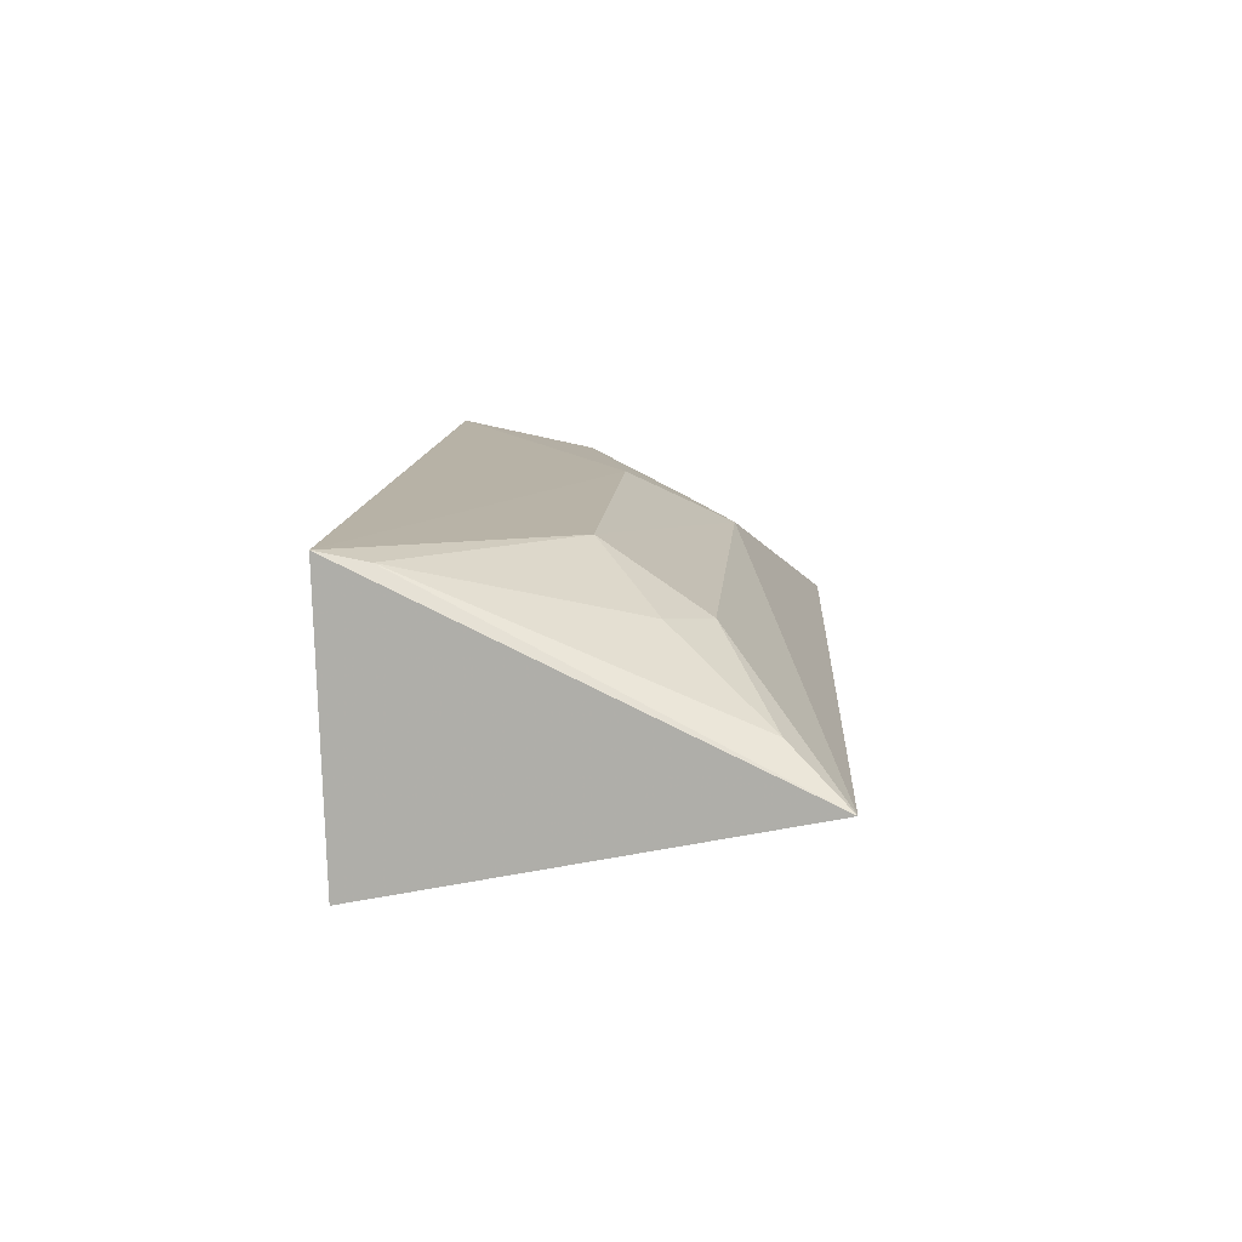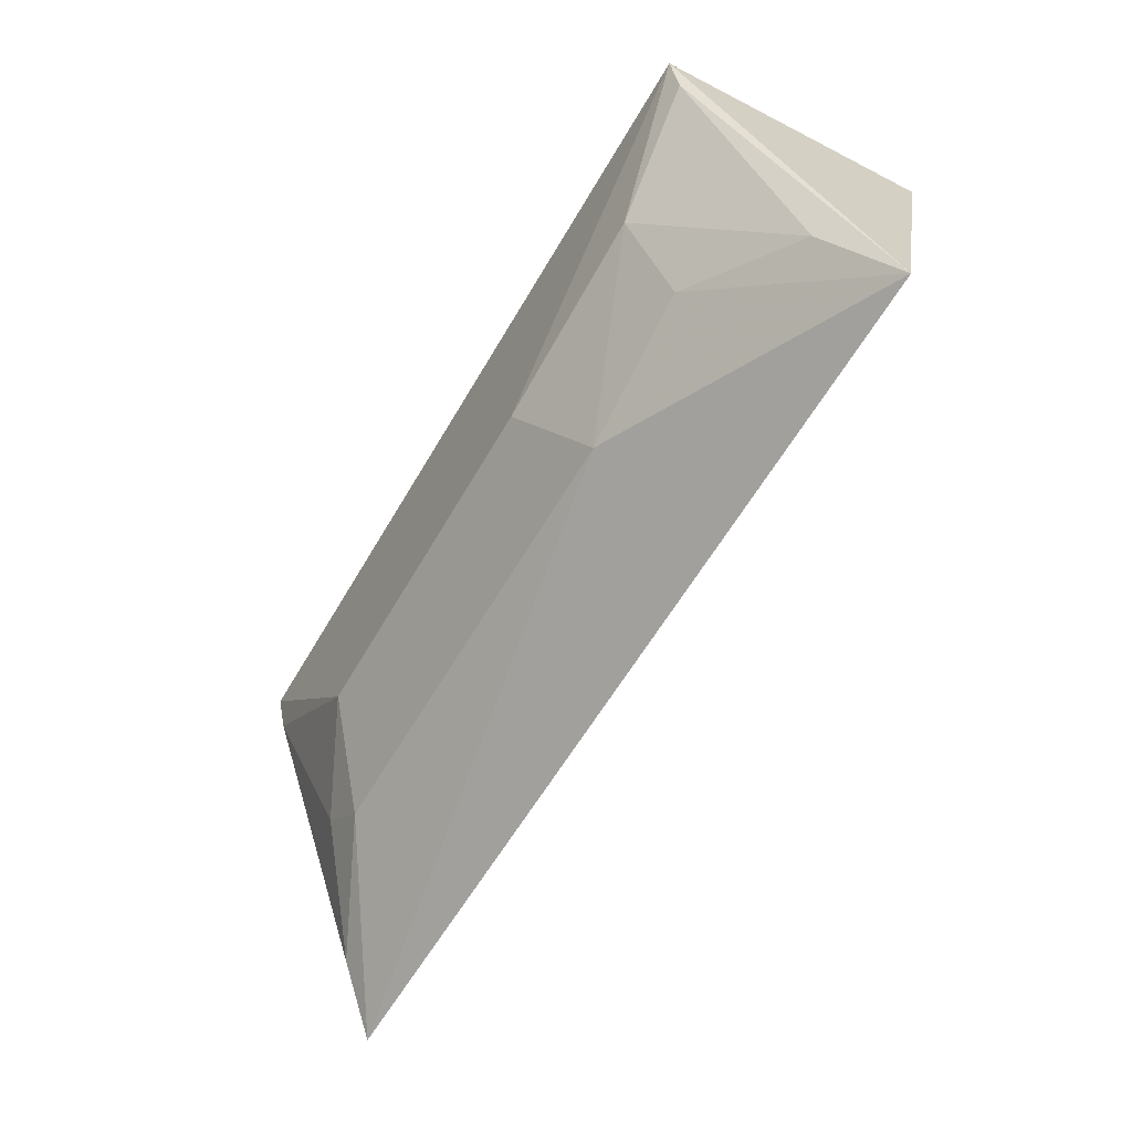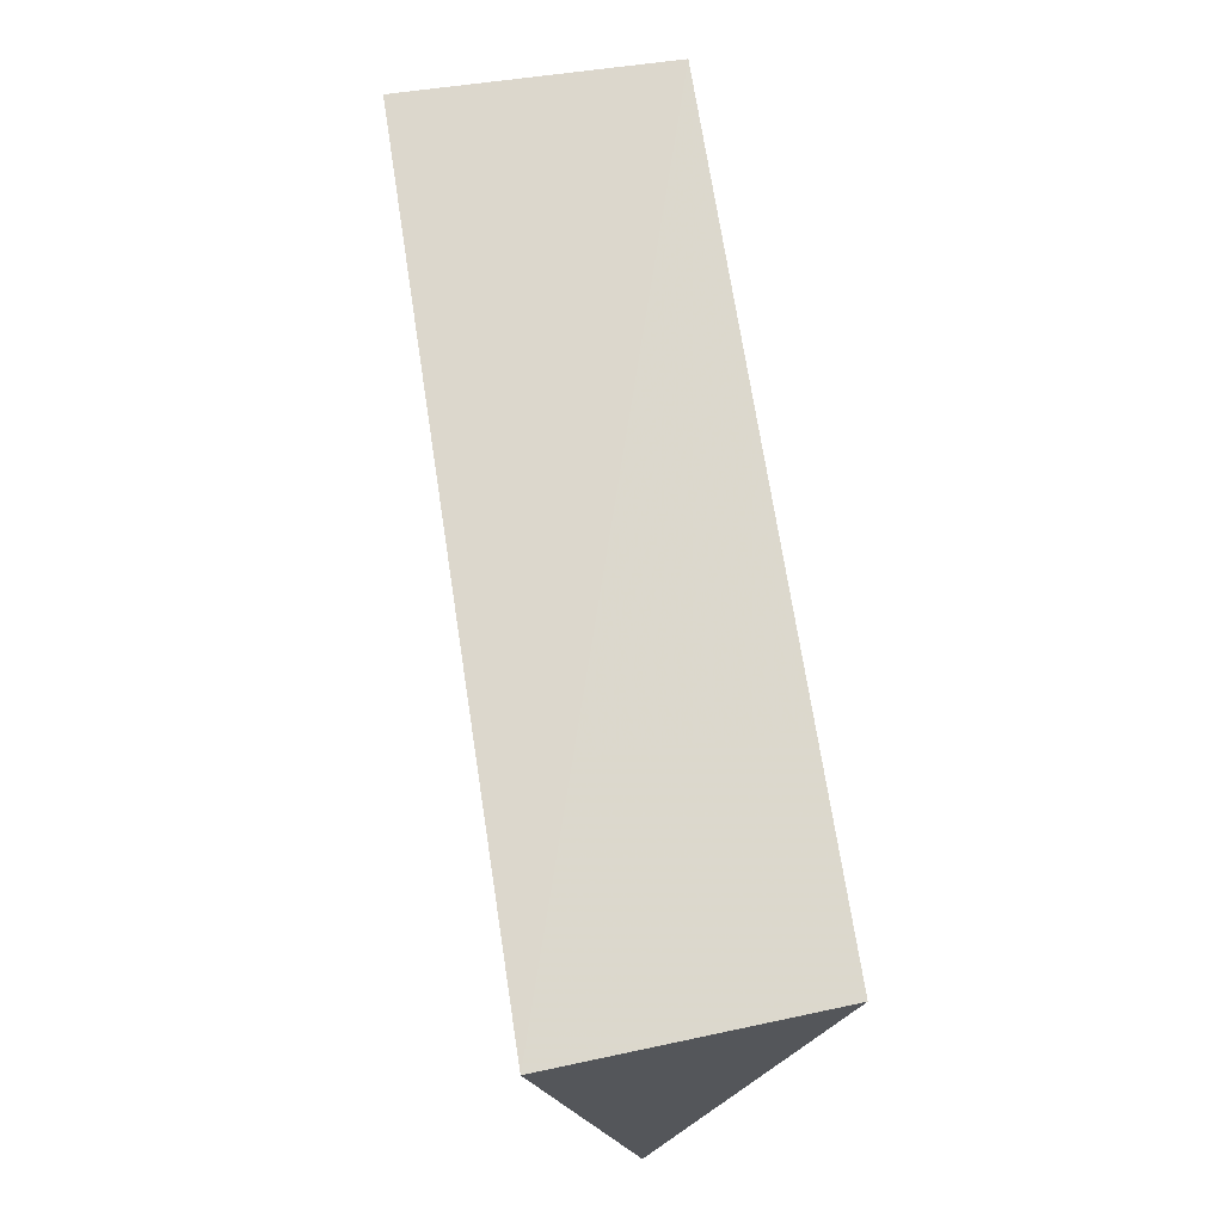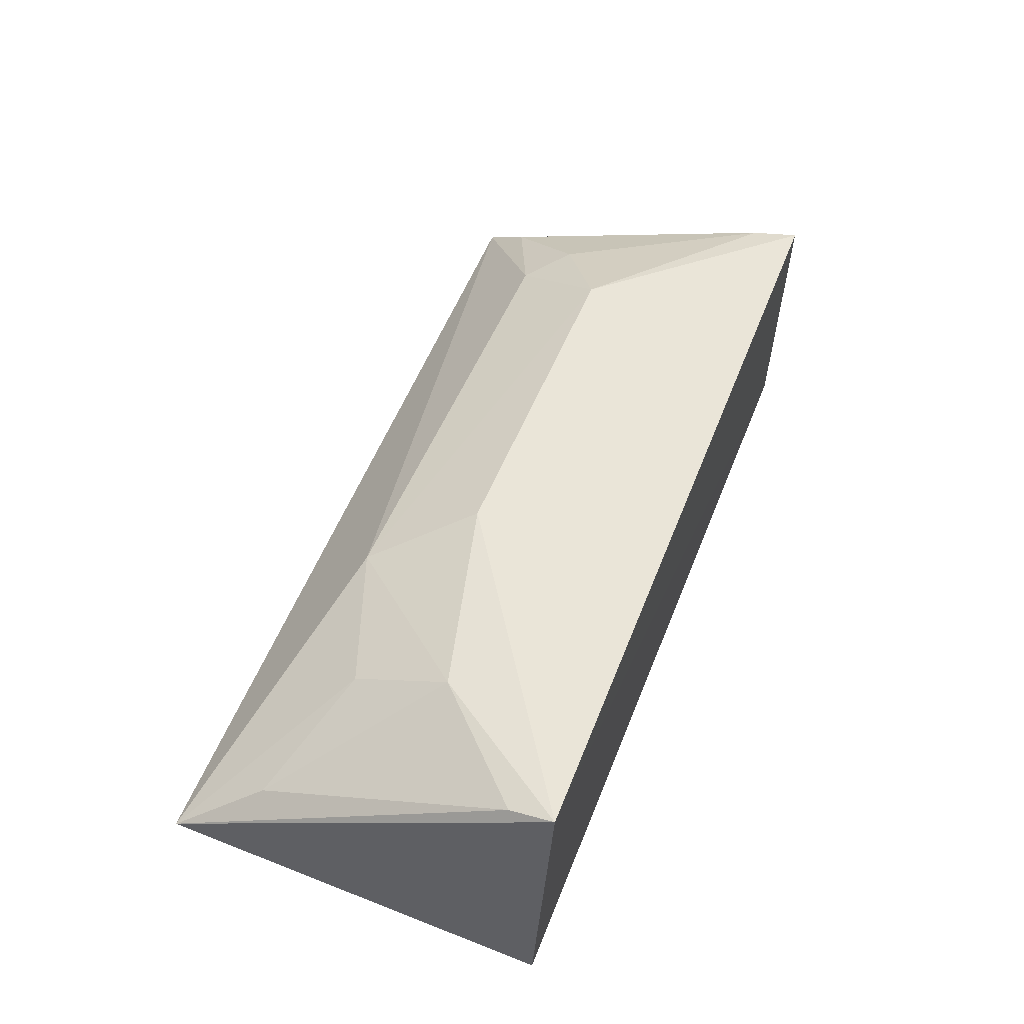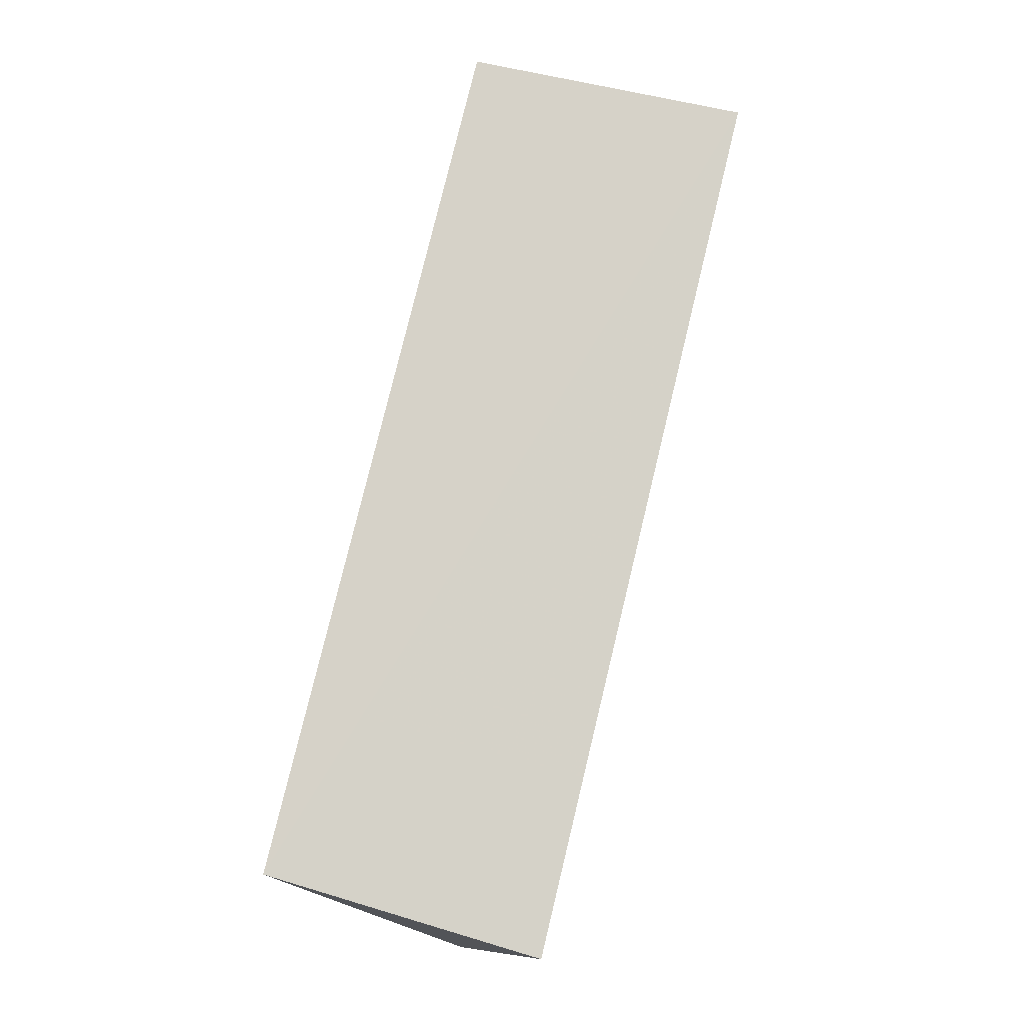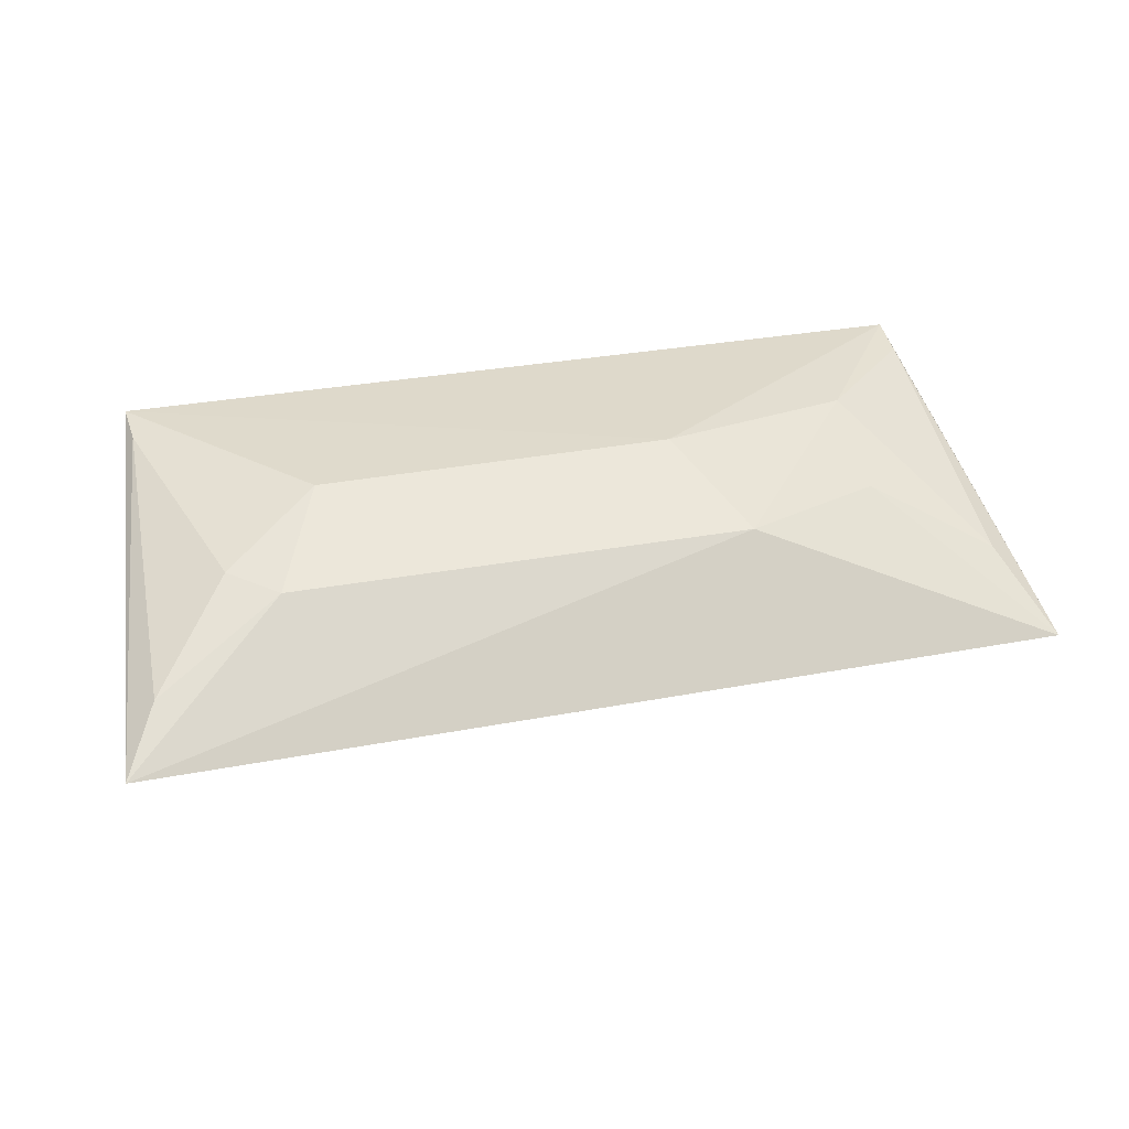
<metadata>
{"format":"obj","ext":"obj","renderer":"f3d","projection":"perspective","resolution":1024,"background":"white","views":[{"elev":11.8,"azim":94.2,"up":"+Y"},{"elev":-61.2,"azim":-120.2,"up":"+Z"},{"elev":71.4,"azim":81.2,"up":"+Z"},{"elev":50.3,"azim":-69.2,"up":"+Y"},{"elev":78.7,"azim":-76.4,"up":"+Z"},{"elev":28.6,"azim":163.7,"up":"+Y"}]}
</metadata>
<code>
v 0.1439 0.2268 -0.06443
v 0.156 0.2527 -0.175
v 0.1402 0.3027 -0.06149
v -0.09446 0.3026 -0.06048
v -0.1042 0.2498 -0.1706
v -0.005147 0.2996 -0.1166
v -0.09848 0.2268 -0.06443
v 0.09554 0.2992 -0.1168
v -0.06212 0.2986 -0.1028
v -0.02014 0.2837 -0.146
v 0.123 0.2857 -0.1338
v -0.09357 0.2995 -0.07333
v -0.06123 0.2842 -0.1315
v 0.1397 0.3001 -0.07465
v 0.1102 0.2834 -0.1449
v -0.09423 0.2671 -0.1461
v 0.1461 0.2661 -0.1598
f 1 2 3
f 1 3 4
f 5 2 1
f 6 4 3
f 7 5 1
f 7 1 4
f 7 4 5
f 8 6 3
f 9 4 6
f 10 2 5
f 10 9 6
f 10 6 8
f 12 5 4
f 12 4 9
f 13 10 5
f 13 9 10
f 14 11 8
f 14 8 3
f 14 3 2
f 15 10 8
f 15 8 11
f 15 2 10
f 16 12 9
f 16 5 12
f 16 13 5
f 16 9 13
f 17 14 2
f 17 11 14
f 17 15 11
f 17 2 15

</code>
